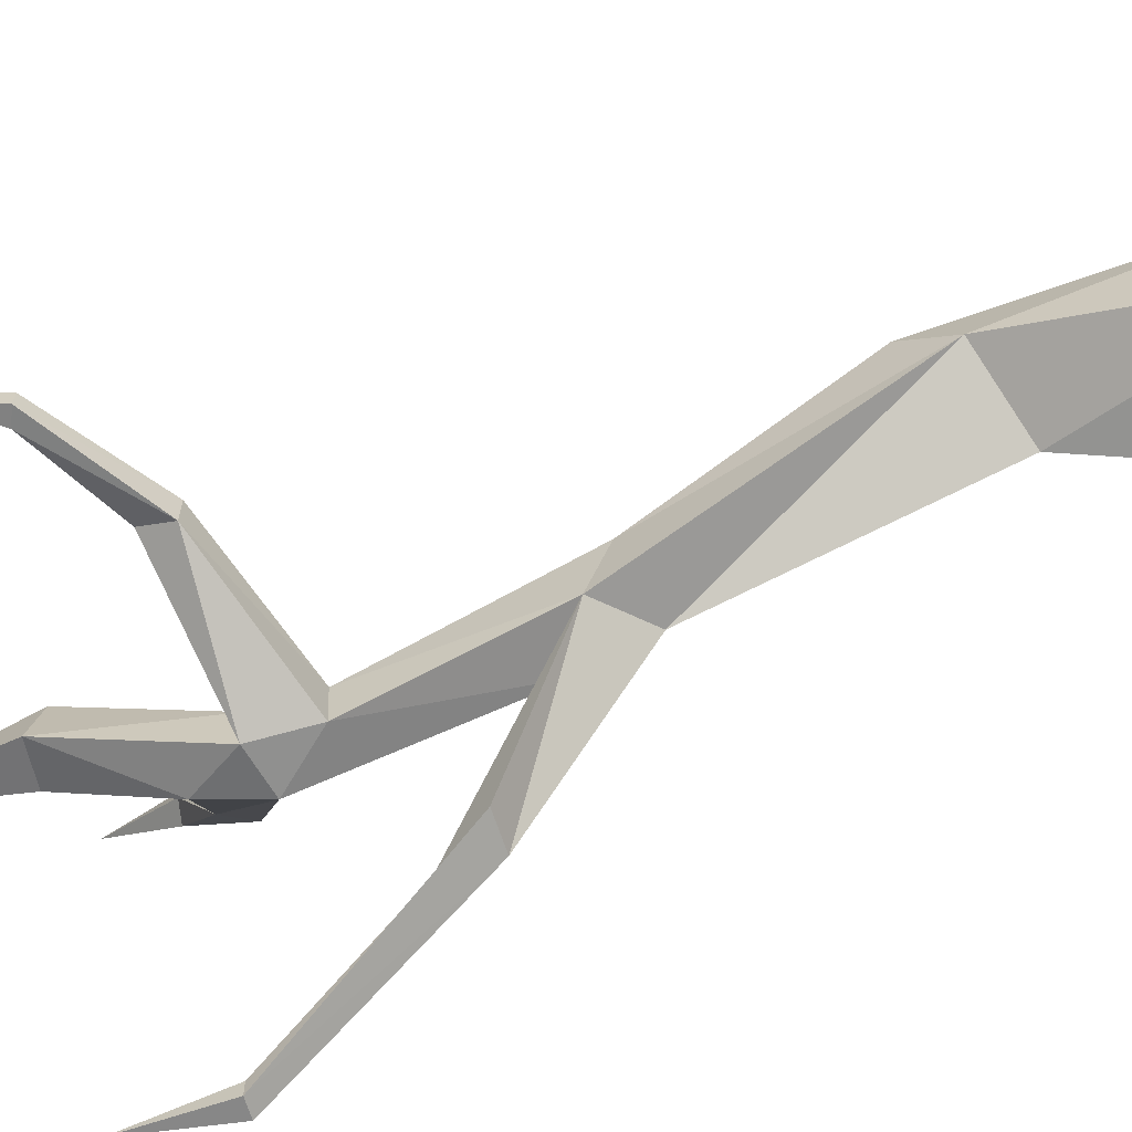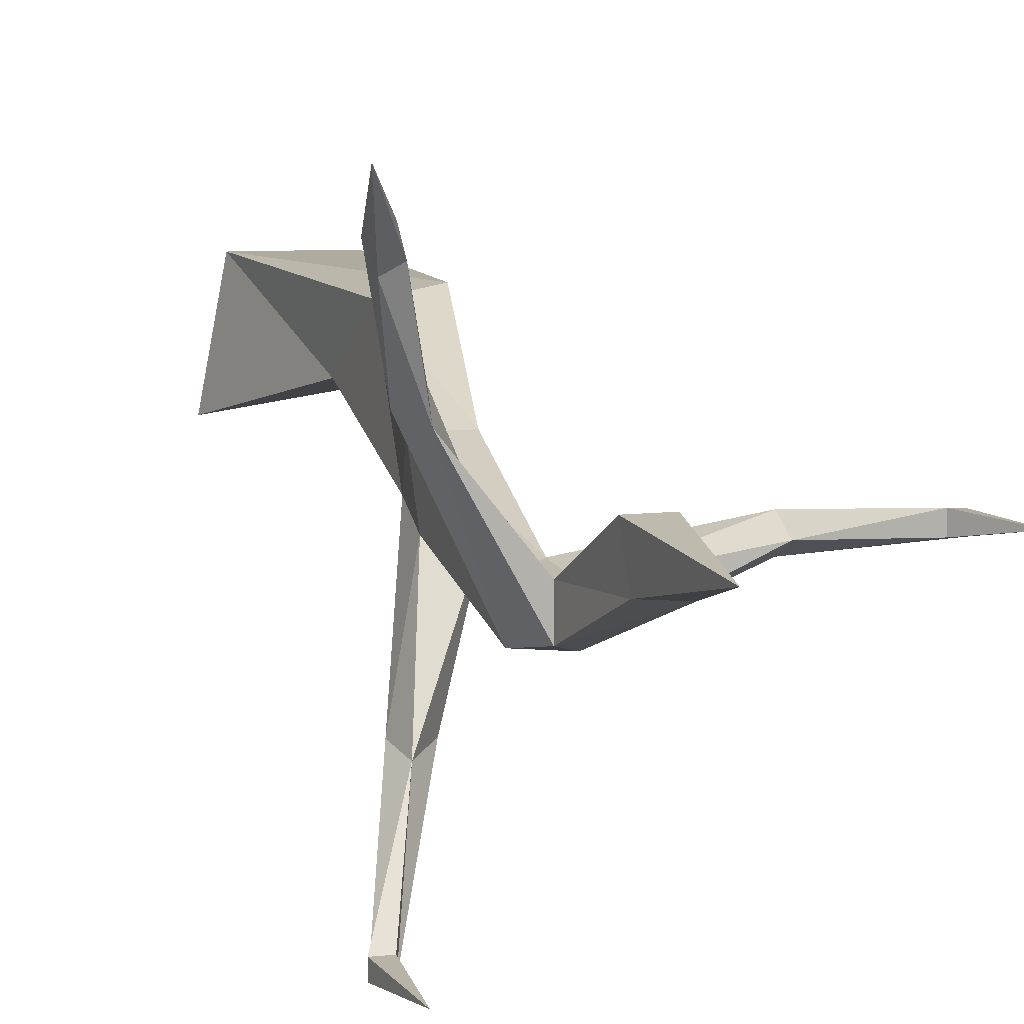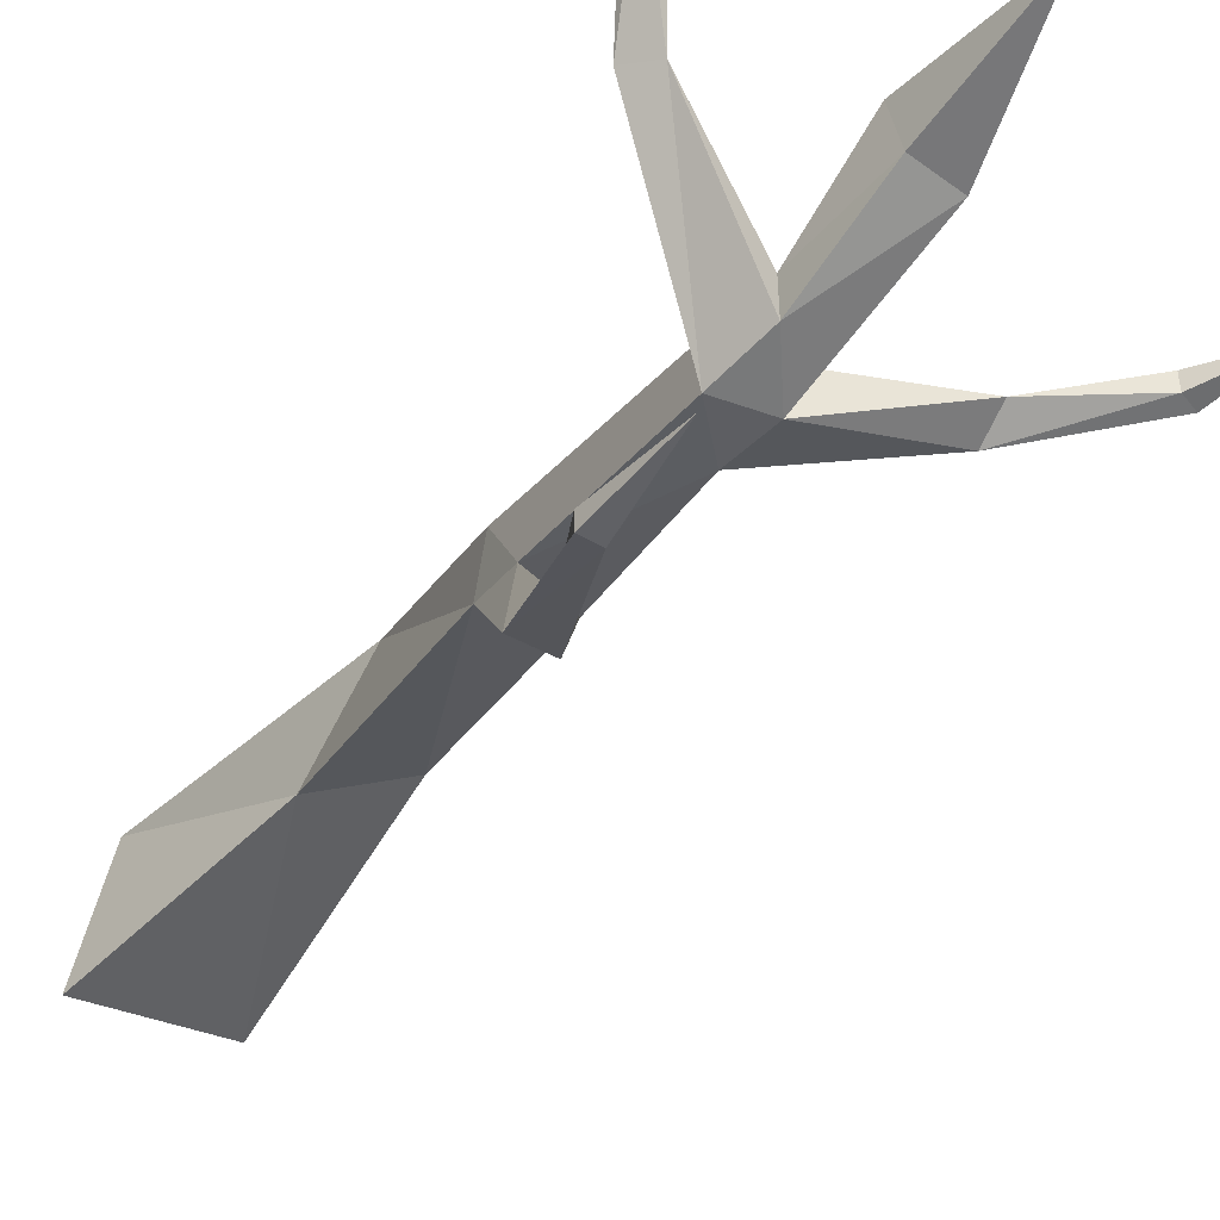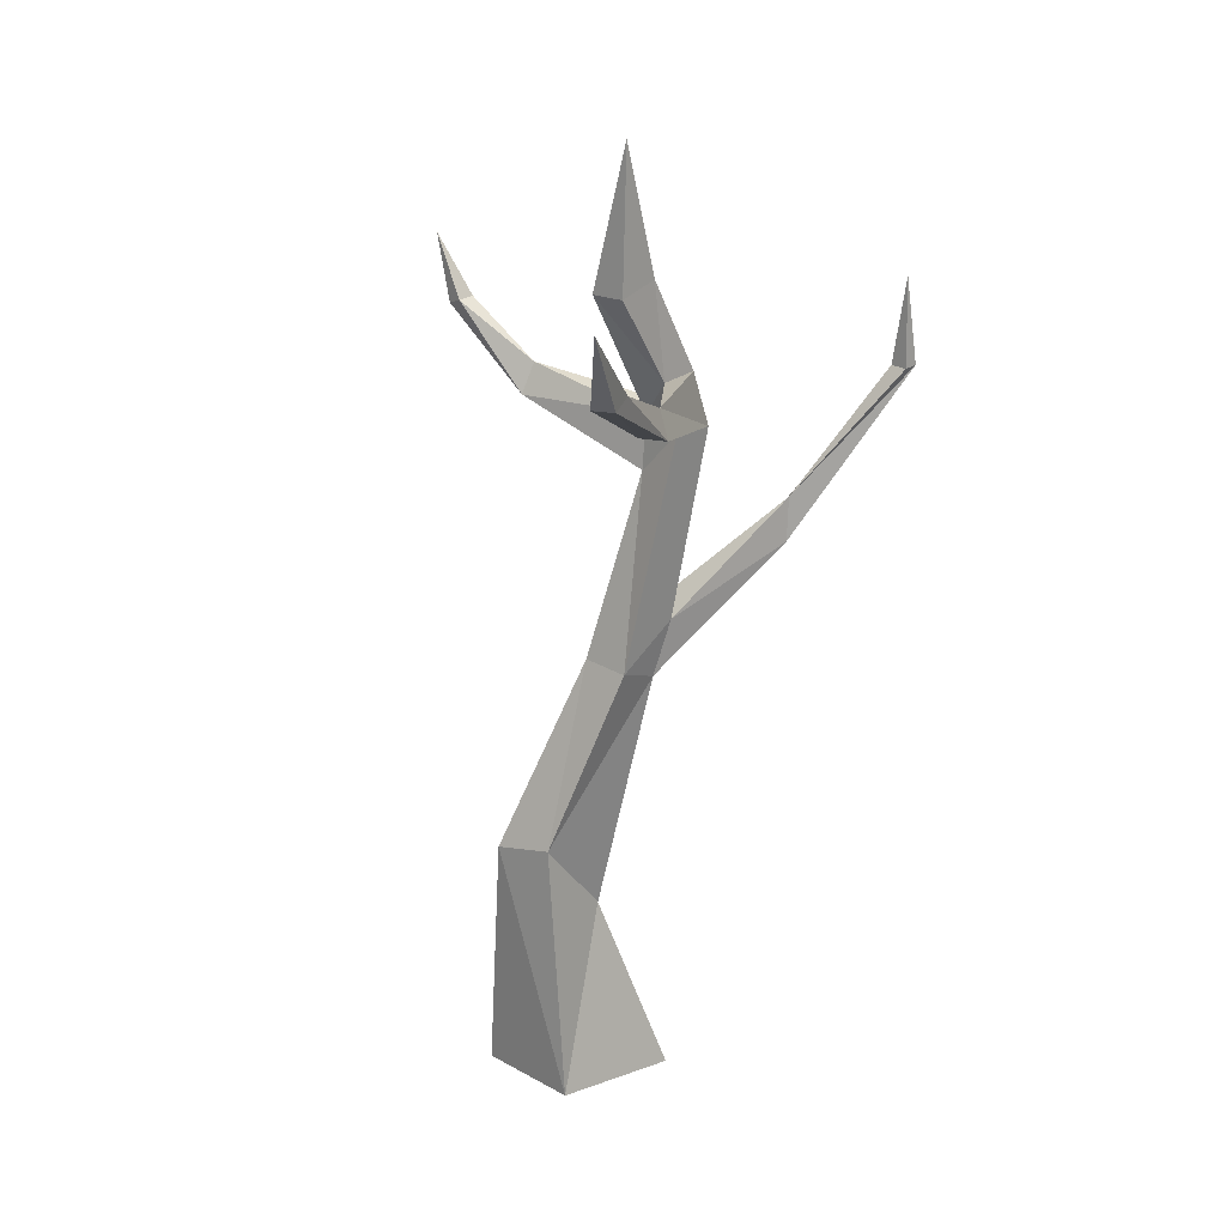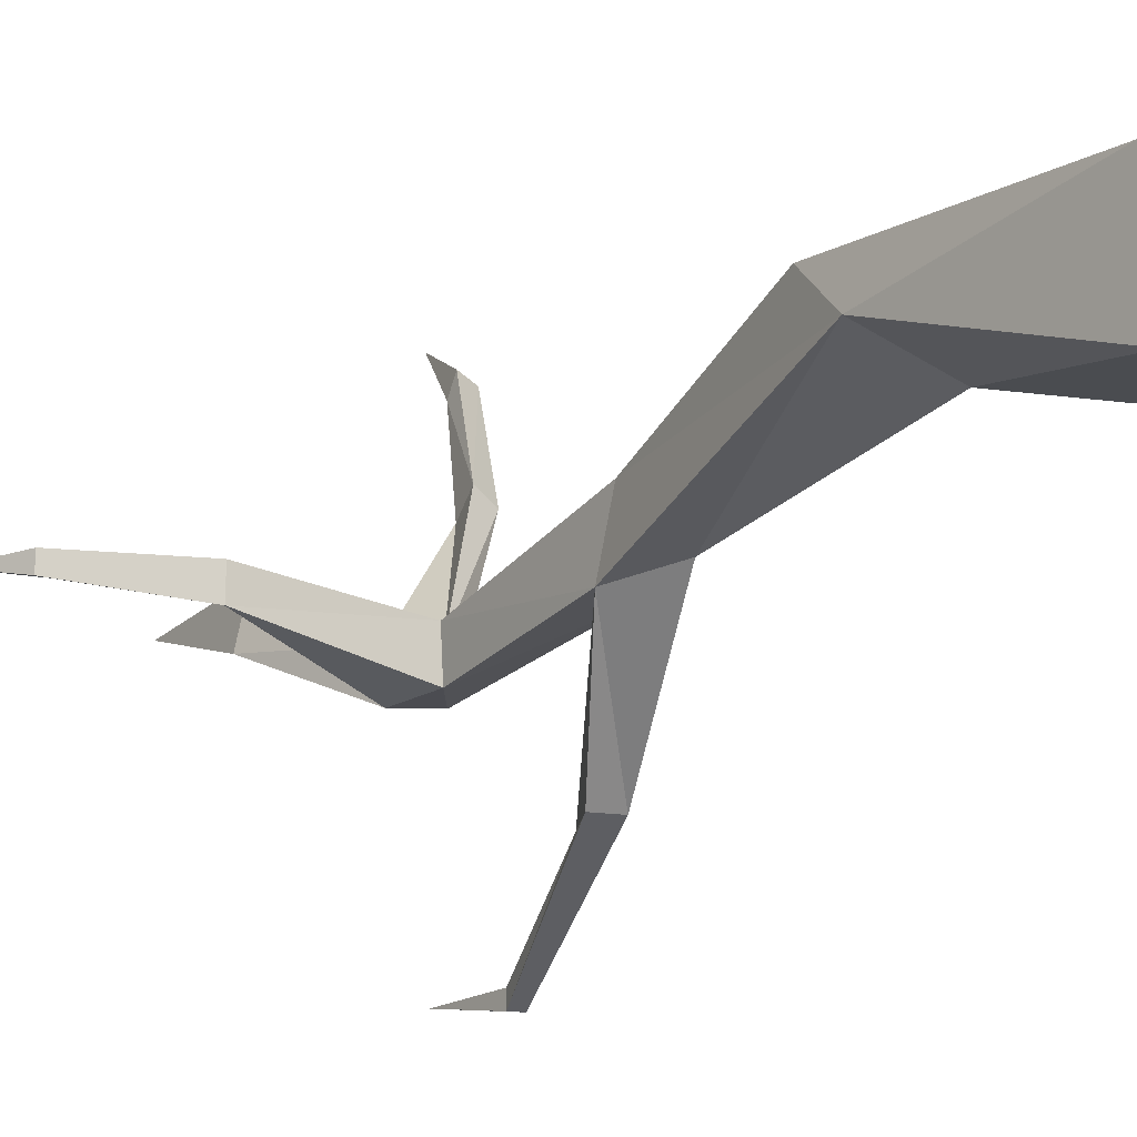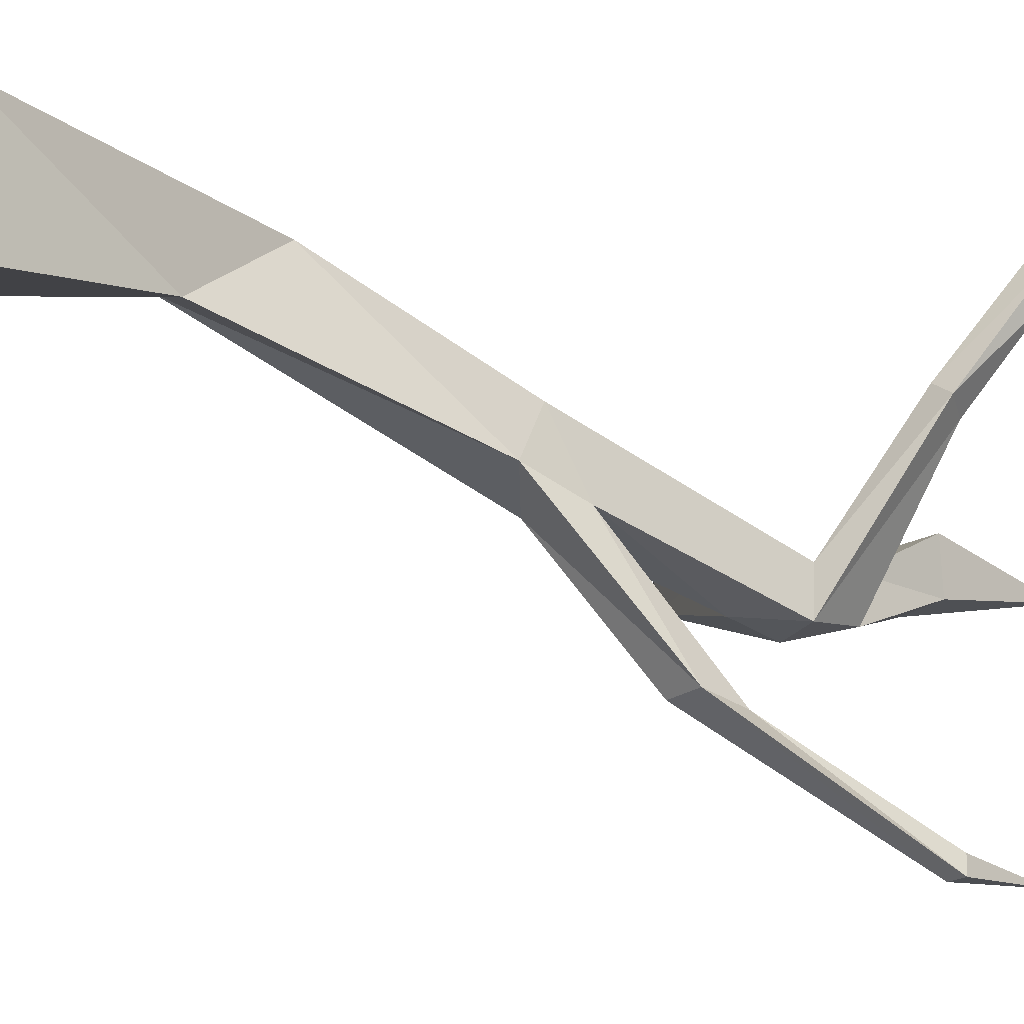
<metadata>
{"format":"obj","ext":"obj","renderer":"f3d","projection":"perspective","resolution":1024,"background":"white","views":[{"elev":-64.8,"azim":-72.8,"up":"+Z"},{"elev":7.5,"azim":161.3,"up":"+Z"},{"elev":-45.1,"azim":147.7,"up":"+Z"},{"elev":26.6,"azim":43.9,"up":"+Y"},{"elev":-10.7,"azim":-41.0,"up":"+Z"},{"elev":-19.1,"azim":51.5,"up":"+Z"}]}
</metadata>
<code>
v 0.3103 0.07013 -1.408
v 0.02518 0.3129 0.4293
v -1.507 0.05586 -1.152
v -1.539 0.1924 0.418
v -1.423 3.85 0.2714
v -0.4727 2.849 -0.7713
v -1.532 3.207 -0.2929
v -0.5615 4.075 0.134
v -0.8497 6.609 -0.9439
v -0.1711 6.351 -1.577
v -0.83 6.899 -1.842
v -0.1272 6.618 -0.946
v -0.0943 7.164 -1.849
v -0.01525 7.955 -3.602
v 0.4828 7.949 -3.589
v 0.4265 8.587 -3.68
v 1.115 10.37 -5.164
v 1.365 10.37 -5.161
v 1.117 10.37 -4.941
v 1.368 10.38 -4.937
v 1.215 11.64 -5.066
v -0.0405 9.909 -1.857
v -0.6041 9.26 -1.795
v -0.584 9.242 -2.408
v -0.6518 10.02 -1.915
v -0.02553 9.865 -2.472
v -0.6477 10 -2.512
v -2.475 9.971 -1.36
v -2.472 9.977 -1.777
v -2.446 10.4 -1.576
v -3.798 11 -1.275
v -3.801 11.01 -1.524
v -3.576 11.09 -1.254
v -3.581 11.1 -1.509
v -4.11 11.93 -1.36
v -0.1968 10.62 -1.777
v -0.1888 10.65 -2.336
v 1.221 10.63 -0.3083
v 0.9146 10.65 -0.1056
v 0.9693 10.97 -0.4272
v 1.735 11.57 1.159
v 1.44 11.55 1.282
v 1.628 11.66 0.8435
v 1.38 11.63 0.9656
v 1.987 12.73 1.768
v -0.2869 11.91 -1.072
v -0.8277 11.86 -1.076
v -0.3551 12.02 -1.741
v -0.9412 11.96 -1.798
v -0.5128 13.9 -1.375
f 6 7 10
f 10 12 8
f 13 16 11
f 27 37 26
f 23 22 25
f 30 34 33
f 36 40 37
f 7 4 5
f 3 2 4
f 6 2 1
f 6 3 7
f 5 2 8
f 9 7 5
f 15 11 14
f 6 10 8
f 9 8 12
f 22 13 26
f 10 7 11
f 17 16 19
f 10 13 12
f 15 13 10
f 11 16 14
f 17 15 14
f 20 18 21
f 16 18 20
f 29 23 28
f 16 20 19
f 19 20 21
f 17 19 21
f 18 17 21
f 23 11 9
f 23 12 22
f 24 13 11
f 33 28 30
f 24 27 26
f 29 27 24
f 28 25 30
f 32 28 31
f 25 27 30
f 32 31 35
f 34 29 32
f 49 25 47
f 34 32 35
f 33 34 35
f 31 33 35
f 40 22 39
f 44 39 42
f 25 22 36
f 38 22 26
f 40 26 37
f 43 38 40
f 43 44 45
f 40 44 43
f 41 39 38
f 47 36 46
f 41 43 45
f 42 41 45
f 44 42 45
f 48 49 50
f 37 49 48
f 48 36 37
f 46 48 50
f 49 47 50
f 47 46 50
f 7 3 4
f 3 1 2
f 6 8 2
f 6 1 3
f 5 4 2
f 9 11 7
f 15 10 11
f 9 5 8
f 22 12 13
f 17 14 16
f 15 16 13
f 17 18 15
f 16 15 18
f 29 24 23
f 23 24 11
f 23 9 12
f 24 26 13
f 33 31 28
f 29 30 27
f 28 23 25
f 32 29 28
f 34 30 29
f 49 27 25
f 40 36 22
f 44 40 39
f 38 39 22
f 40 38 26
f 43 41 38
f 41 42 39
f 47 25 36
f 37 27 49
f 48 46 36

</code>
